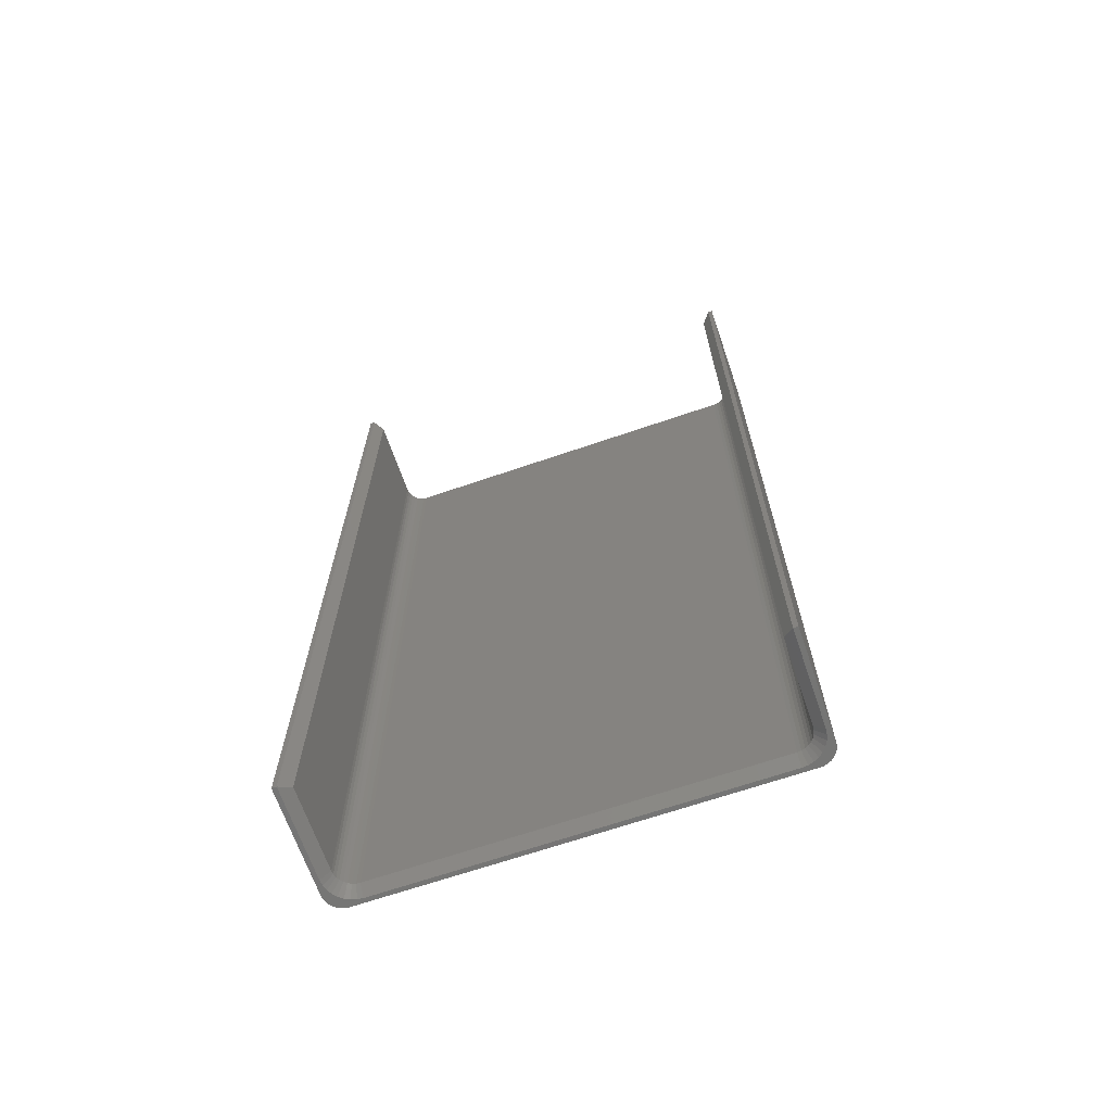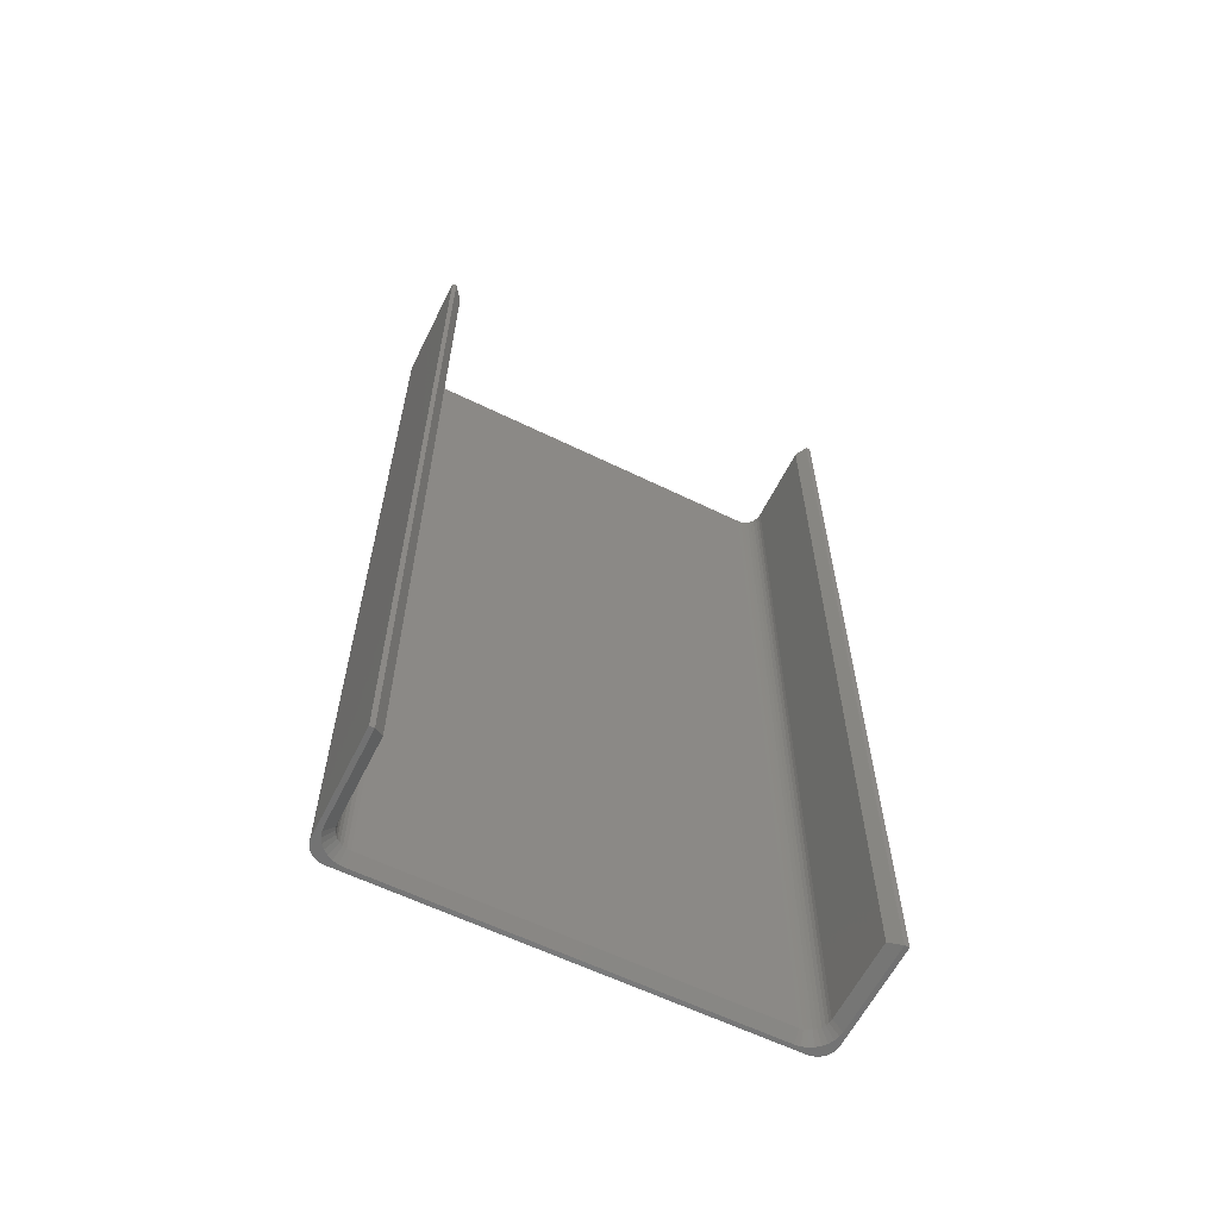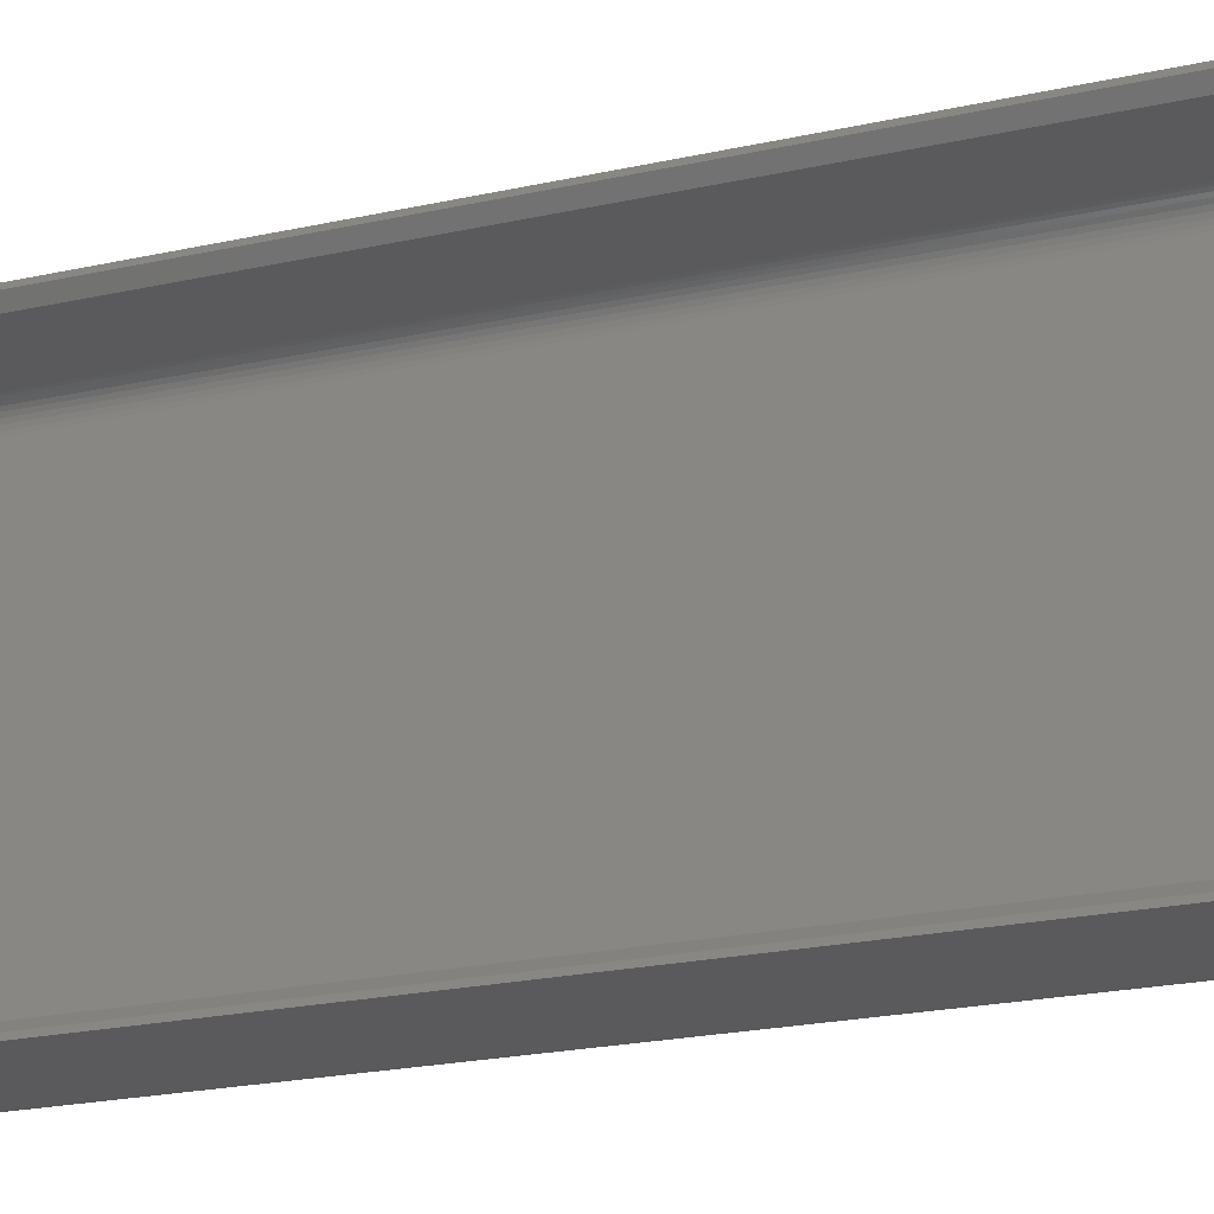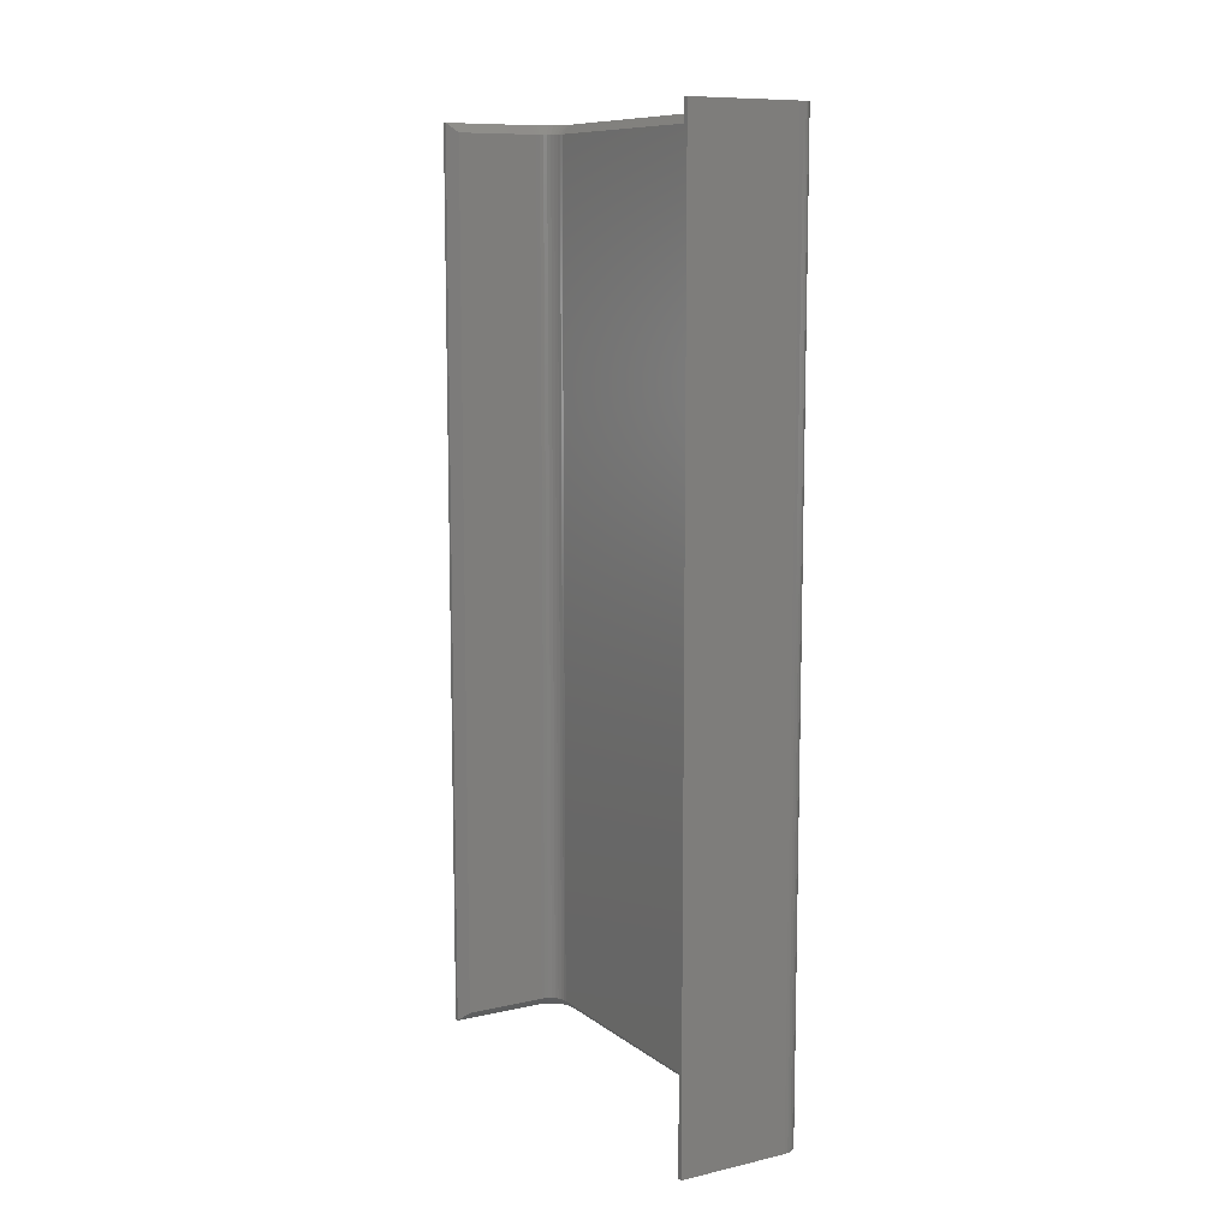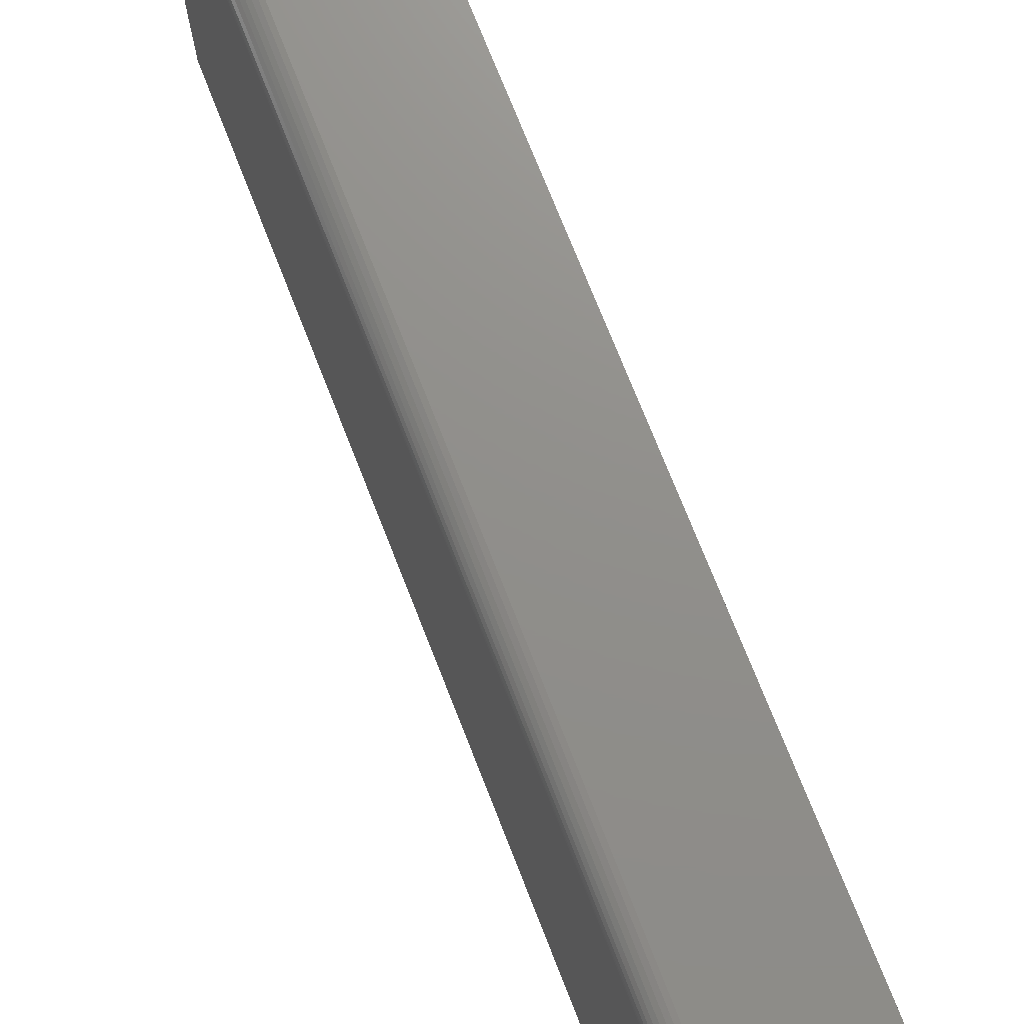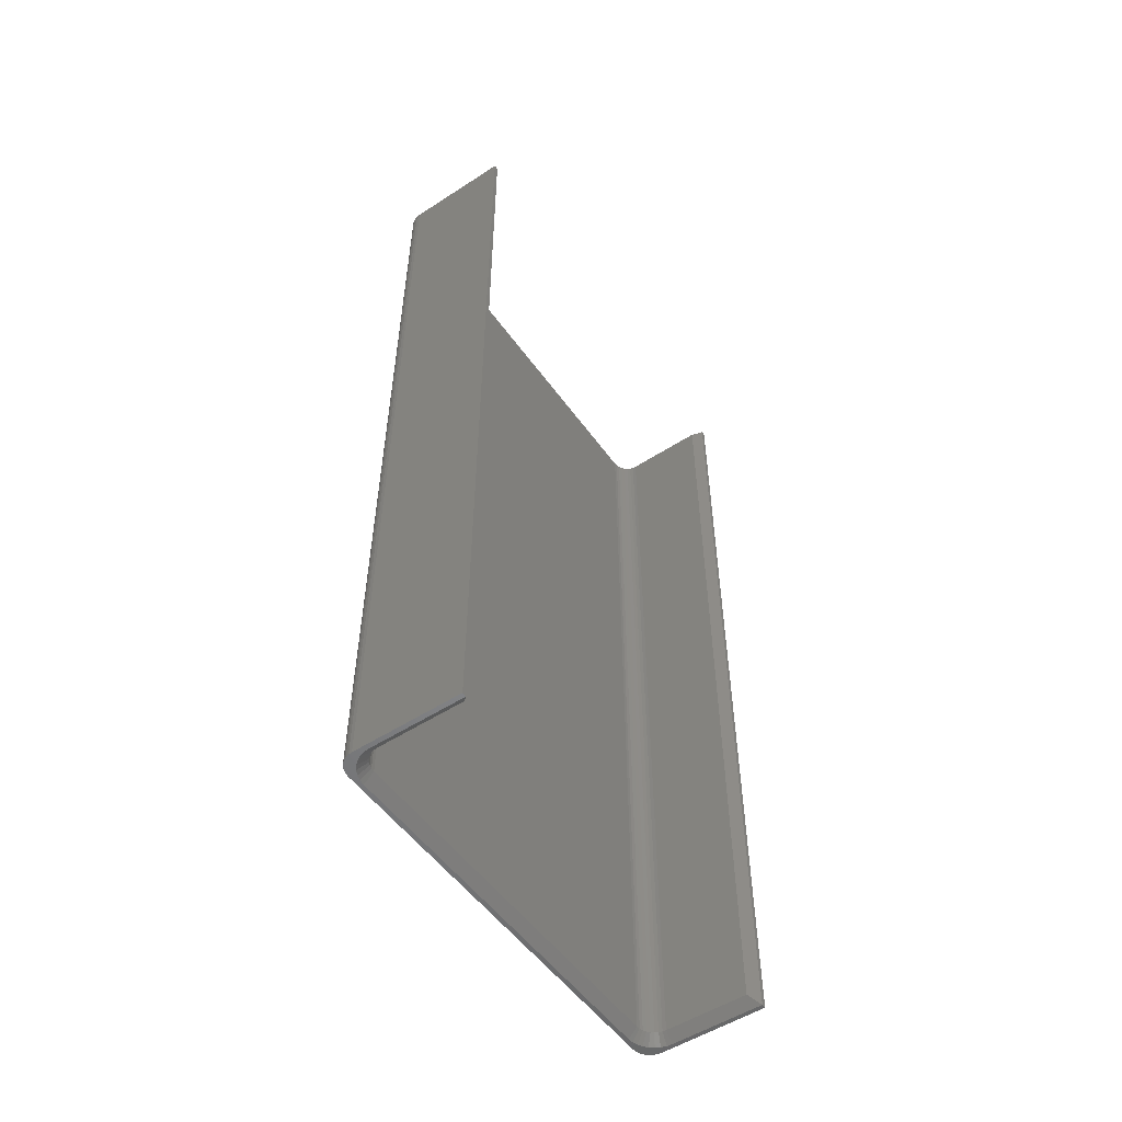
<metadata>
{"format":"stl","ext":"stl","renderer":"f3d","projection":"perspective","resolution":1024,"background":"white","views":[{"elev":-67.1,"azim":-71.0,"up":"+Y"},{"elev":-61.2,"azim":-116.4,"up":"+Y"},{"elev":-24.4,"azim":-70.5,"up":"+Z"},{"elev":10.0,"azim":-30.0,"up":"+Y"},{"elev":72.9,"azim":158.6,"up":"+Z"},{"elev":-52.8,"azim":-145.2,"up":"+Y"}]}
</metadata>
<code>
# stl→obj: 120 verts, 236 faces
v 0 -0.75 0
v 0.09481 -0.75 0.001177
v 2.316e-19 -0.75 0.003783
v 0.0889 -0.75 -5.443e-18
v 0.09983 -0.75 0.3627
v 0.08184 -0.75 0.363
v 0.08621 -0.75 0.3616
v 0.09023 -0.75 0.3595
v 0.1018 -0.75 0.3603
v 0.1032 -0.75 0.3576
v 0.09376 -0.75 0.3566
v 0.1041 -0.75 0.3547
v 0.09665 -0.75 0.3531
v 0.09665 -0.75 0.01413
v 0.09376 -0.75 0.0106
v 0.1041 -0.75 0.01244
v 0.1032 -0.75 0.009544
v 0.09023 -0.75 0.007705
v 0.1018 -0.75 0.006871
v 0.08621 -0.75 0.005554
v 0.09983 -0.75 0.004528
v 0.08184 -0.75 0.00423
v 0.09191 -0.75 0.0002971
v 0.1044 -0.75 0.3517
v 0.0988 -0.75 0.349
v 0.1001 -0.75 0.3447
v 0.1006 -0.75 0.3401
v 0.1006 -0.75 0.02706
v 0.1044 -0.75 0.01546
v 0.1001 -0.75 0.02252
v 0.0988 -0.75 0.01815
v 0.09749 -0.75 0.3646
v 2.225e-17 -0.75 0.3634
v 0.0773 -0.75 0.3634
v 0.09481 -0.75 0.366
v 0.09191 -0.75 0.3669
v 0.0889 -0.75 0.3672
v 2.248e-17 -0.75 0.3672
v 0.09749 -0.75 0.002606
v 0.0773 -0.75 0.003783
v 2.316e-19 0 0.003783
v 0.09481 0 0.001177
v 0 0 0
v 0.0889 0 -5.443e-18
v 0.08621 0 0.3616
v 0.08184 0 0.363
v 0.09983 0 0.3627
v 0.09023 0 0.3595
v 0.1018 0 0.3603
v 0.1032 0 0.3576
v 0.09376 0 0.3566
v 0.1041 0 0.3547
v 0.09665 0 0.3531
v 0.1041 0 0.01244
v 0.09376 0 0.0106
v 0.09665 0 0.01413
v 0.1032 0 0.009544
v 0.09023 0 0.007705
v 0.1018 0 0.006871
v 0.08621 0 0.005554
v 0.09983 0 0.004528
v 0.08184 0 0.00423
v 0.09191 0 0.0002971
v 0.1044 0 0.3517
v 0.1044 0 0.01546
v 0.1006 0 0.02706
v 0.1006 0 0.3401
v 0.1001 0 0.3447
v 0.0988 0 0.349
v 0.0988 0 0.01815
v 0.1001 0 0.02252
v 0.09749 0 0.3646
v 0.0773 0 0.3634
v 1.878e-17 0 0.3634
v 2.248e-17 0 0.3672
v 0.0889 0 0.3672
v 0.09191 0 0.3669
v 0.09481 0 0.366
v 0.09749 0 0.002606
v 0.0773 0 0.003783
v 0.0773 -0.007812 0.0116
v 0.007812 -0.007812 0.0116
v 0.0773 -0.7422 0.0116
v 0.007812 -0.7422 0.0116
v 0.08823 -0.007812 0.01612
v 0.09016 -0.7422 0.01847
v 0.09016 -0.007812 0.01847
v 0.09159 -0.7422 0.02114
v 0.09159 -0.007812 0.02114
v 0.09247 -0.7422 0.02404
v 0.09247 -0.007812 0.02404
v 0.09276 -0.7422 0.02706
v 0.09276 -0.007812 0.02706
v 0.08823 -0.7422 0.01612
v 0.08589 -0.007812 0.0142
v 0.08589 -0.7422 0.0142
v 0.08322 -0.007812 0.01277
v 0.08322 -0.7422 0.01277
v 0.08032 -0.007812 0.01189
v 0.08032 -0.7422 0.01189
v 0.09276 -0.007812 0.3401
v 0.09276 -0.7422 0.3401
v 0.08823 -0.007812 0.3511
v 0.08589 -0.7422 0.353
v 0.08589 -0.007812 0.353
v 0.08322 -0.7422 0.3544
v 0.08322 -0.007812 0.3544
v 0.08032 -0.7422 0.3553
v 0.08032 -0.007812 0.3553
v 0.0773 -0.7422 0.3556
v 0.0773 -0.007812 0.3556
v 0.08823 -0.7422 0.3511
v 0.09016 -0.007812 0.3487
v 0.09016 -0.7422 0.3487
v 0.09159 -0.007812 0.346
v 0.09159 -0.7422 0.346
v 0.09247 -0.007812 0.3431
v 0.09247 -0.7422 0.3431
v 0.007812 -0.007812 0.3556
v 0.007812 -0.7422 0.3556
f 1 2 3
f 1 4 2
f 5 6 7
f 5 7 8
f 5 8 9
f 10 9 8
f 8 11 10
f 12 10 11
f 11 13 12
f 14 15 16
f 16 15 17
f 17 15 18
f 17 18 19
f 19 18 20
f 19 20 21
f 21 20 22
f 4 23 2
f 24 12 13
f 24 13 25
f 24 25 26
f 24 26 27
f 24 27 28
f 24 28 29
f 29 28 30
f 29 30 31
f 29 31 14
f 29 14 16
f 32 33 34
f 32 34 6
f 32 6 5
f 33 32 35
f 33 35 36
f 33 36 37
f 33 37 38
f 39 21 22
f 39 22 40
f 39 40 3
f 39 3 2
f 41 42 43
f 42 44 43
f 45 46 47
f 48 45 47
f 49 48 47
f 48 49 50
f 50 51 48
f 51 50 52
f 52 53 51
f 54 55 56
f 57 55 54
f 58 55 57
f 59 58 57
f 60 58 59
f 61 60 59
f 62 60 61
f 42 63 44
f 64 65 66
f 64 66 67
f 64 67 68
f 64 68 69
f 64 69 53
f 64 53 52
f 65 54 56
f 65 56 70
f 65 70 71
f 65 71 66
f 72 47 46
f 72 46 73
f 72 73 74
f 74 75 76
f 74 76 77
f 74 77 78
f 74 78 72
f 79 42 41
f 79 41 80
f 79 80 62
f 79 62 61
f 41 43 3
f 3 43 1
f 81 82 83
f 83 82 84
f 85 86 87
f 87 86 88
f 87 88 89
f 89 88 90
f 89 90 91
f 91 90 92
f 91 92 93
f 86 85 94
f 94 85 95
f 94 95 96
f 96 95 97
f 96 97 98
f 98 97 99
f 98 99 100
f 100 99 81
f 100 81 83
f 101 93 102
f 102 93 92
f 103 104 105
f 105 104 106
f 105 106 107
f 107 106 108
f 107 108 109
f 109 108 110
f 109 110 111
f 104 103 112
f 112 103 113
f 112 113 114
f 114 113 115
f 114 115 116
f 116 115 117
f 116 117 118
f 118 117 101
f 118 101 102
f 119 111 120
f 120 111 110
f 75 74 38
f 38 74 33
f 41 3 82
f 82 3 84
f 74 73 119
f 119 73 111
f 80 41 81
f 81 41 82
f 74 119 33
f 33 119 120
f 40 83 3
f 3 83 84
f 33 120 34
f 34 120 110
f 110 108 34
f 108 6 34
f 27 26 102
f 26 118 102
f 26 25 116
f 118 26 116
f 13 11 114
f 114 25 13
f 116 25 114
f 8 7 106
f 104 8 106
f 104 112 8
f 108 7 6
f 106 7 108
f 112 114 11
f 11 8 112
f 27 102 28
f 28 102 92
f 92 90 28
f 90 30 28
f 40 22 83
f 22 100 83
f 22 20 98
f 100 22 98
f 18 15 96
f 96 20 18
f 98 20 96
f 14 31 88
f 86 14 88
f 86 94 14
f 90 31 30
f 88 31 90
f 94 96 15
f 15 14 94
f 66 91 93
f 66 71 91
f 81 62 80
f 81 99 62
f 97 60 62
f 97 62 99
f 95 55 58
f 58 60 95
f 95 60 97
f 89 70 56
f 89 56 87
f 56 85 87
f 71 70 91
f 91 70 89
f 55 95 85
f 85 56 55
f 67 66 101
f 101 66 93
f 73 109 111
f 73 46 109
f 101 68 67
f 101 117 68
f 115 69 68
f 115 68 117
f 113 51 53
f 53 69 113
f 113 69 115
f 107 45 48
f 107 48 105
f 48 103 105
f 46 45 109
f 109 45 107
f 51 113 103
f 103 48 51
f 76 75 37
f 37 75 38
f 76 37 77
f 77 37 36
f 77 36 78
f 78 36 35
f 78 35 72
f 72 35 32
f 72 32 47
f 47 32 5
f 47 5 49
f 49 5 9
f 49 9 50
f 50 9 10
f 50 10 52
f 52 10 12
f 52 12 64
f 64 12 24
f 65 64 29
f 29 64 24
f 65 29 54
f 54 29 16
f 54 16 57
f 57 16 17
f 57 17 59
f 59 17 19
f 59 19 61
f 61 19 21
f 61 21 79
f 79 21 39
f 79 39 42
f 42 39 2
f 42 2 63
f 63 2 23
f 63 23 44
f 44 23 4
f 43 44 1
f 1 44 4

</code>
